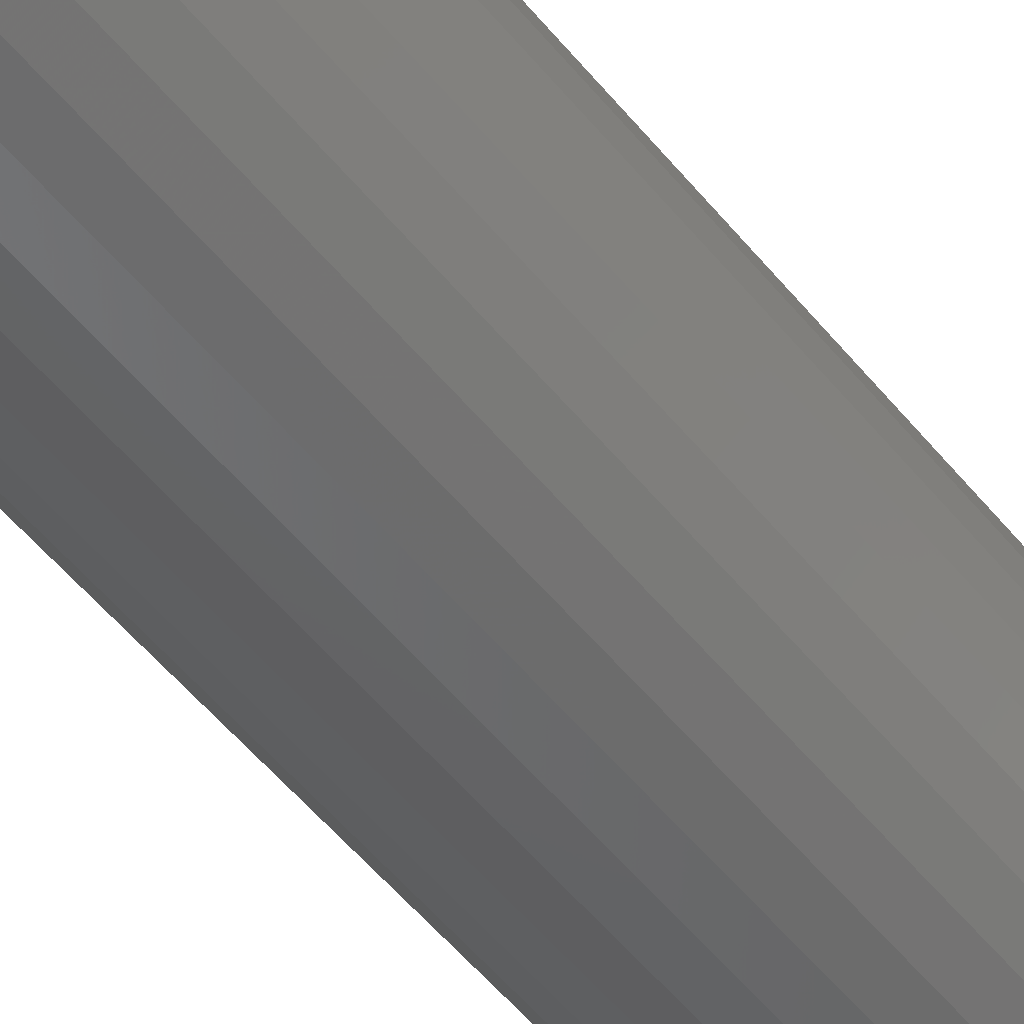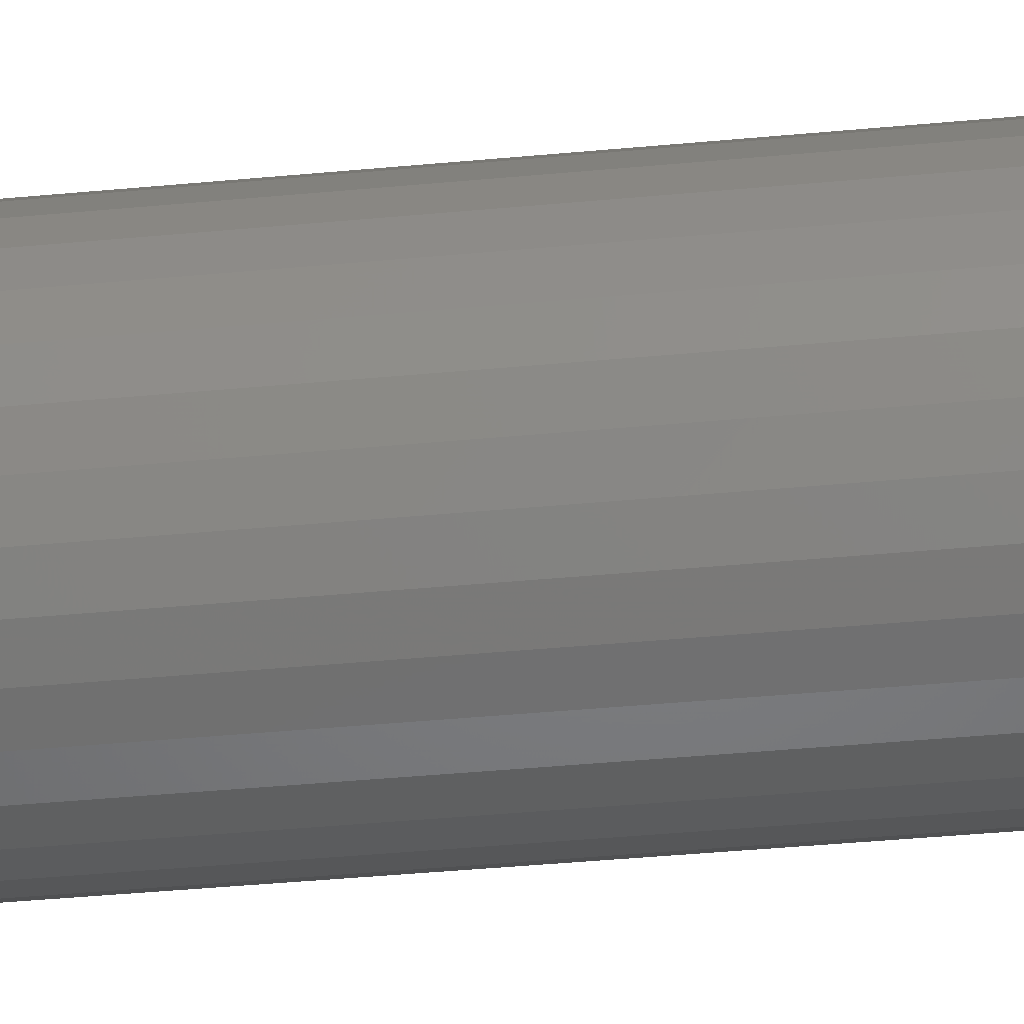
<metadata>
{"format":"stl","ext":"stl","renderer":"f3d","projection":"perspective","resolution":1024,"background":"white","views":[{"elev":-48.9,"azim":-143.7,"up":"+Z"},{"elev":-34.0,"azim":-82.3,"up":"+Z"}]}
</metadata>
<code>
# stl→obj: 320 verts, 636 faces
v -0.01007 -0.75 0.05436
v 0.01155 -0.75 0.05436
v 0.0007401 -0.75 0.05543
v -0.02047 -0.75 0.05121
v 0.02195 -0.75 0.05121
v -0.03005 -0.75 0.04609
v 0.03153 -0.75 0.04609
v -0.03845 -0.75 0.03919
v 0.03993 -0.75 0.03919
v -0.04535 -0.75 0.03079
v 0.04683 -0.75 0.03079
v -0.05047 -0.75 0.02121
v 0.05195 -0.75 0.02121
v 0.05195 -0.75 -0.02121
v -0.04535 -0.75 -0.03079
v 0.04683 -0.75 -0.03079
v -0.03845 -0.75 -0.03919
v 0.03993 -0.75 -0.03919
v -0.03005 -0.75 -0.04609
v 0.03153 -0.75 -0.04609
v -0.02047 -0.75 -0.05121
v 0.02195 -0.75 -0.05121
v -0.01007 -0.75 -0.05436
v 0.01155 -0.75 -0.05436
v 0.0007401 -0.75 -0.05543
v 0.0551 -0.75 0.01081
v -0.05362 -0.75 0.01081
v 0.05617 -0.75 -2.916e-17
v -0.05469 -0.75 -2.662e-17
v 0.0551 -0.75 -0.01081
v -0.05362 -0.75 -0.01081
v -0.05047 -0.75 -0.02121
v 0.07179 3.944e-18 -8.701e-18
v 0.07179 -0.7344 -8.921e-17
v 0.07043 3.868e-18 -0.01386
v 0.07043 -0.7344 -0.01386
v 0.06638 3.644e-18 -0.02719
v 0.06638 -0.7344 -0.02719
v 0.05982 3.279e-18 -0.03947
v 0.05982 -0.7344 -0.03947
v 0.05098 2.789e-18 -0.05024
v 0.05098 -0.7344 -0.05024
v 0.04021 2.191e-18 -0.05908
v 0.04021 -0.7344 -0.05908
v 0.02793 1.509e-18 -0.06564
v 0.02793 -0.7344 -0.06564
v 0.0146 7.695e-19 -0.06969
v 0.0146 -0.7344 -0.06969
v 0.0007401 -9.66e-34 -0.07105
v 0.0007401 -0.7344 -0.07105
v -0.01312 -7.695e-19 -0.06969
v -0.01312 -0.7344 -0.06969
v -0.02645 -1.509e-18 -0.06564
v -0.02645 -0.7344 -0.06564
v -0.03873 -2.191e-18 -0.05908
v -0.03873 -0.7344 -0.05908
v -0.0495 -2.789e-18 -0.05024
v -0.0495 -0.7344 -0.05024
v -0.05834 -3.279e-18 -0.03947
v -0.05834 -0.7344 -0.03947
v -0.0649 -3.644e-18 -0.02719
v -0.0649 -0.7344 -0.02719
v -0.06895 -3.868e-18 -0.01386
v -0.06895 -0.7344 -0.01386
v -0.07031 -3.944e-18 8.701e-18
v -0.07031 -0.7344 8.701e-18
v -0.06895 -3.868e-18 0.01386
v -0.06895 -0.7344 0.01386
v -0.0649 -3.644e-18 0.02719
v -0.0649 -0.7344 0.02719
v -0.05834 -3.279e-18 0.03947
v -0.05834 -0.7344 0.03947
v -0.0495 -2.789e-18 0.05024
v -0.0495 -0.7344 0.05024
v -0.03873 -2.191e-18 0.05908
v -0.03873 -0.7344 0.05908
v -0.02645 -1.509e-18 0.06564
v -0.02645 -0.7344 0.06564
v -0.01312 -7.695e-19 0.06969
v -0.01312 -0.7344 0.06969
v 0.0007401 4.83e-34 0.07105
v 0.0007401 -0.7344 0.07105
v 0.0146 7.695e-19 0.06969
v 0.0146 -0.7344 0.06969
v 0.02793 1.509e-18 0.06564
v 0.02793 -0.7344 0.06564
v 0.04021 2.191e-18 0.05908
v 0.04021 -0.7344 0.05908
v 0.05098 2.789e-18 0.05024
v 0.05098 -0.7344 0.05024
v 0.05982 3.279e-18 0.03947
v 0.05982 -0.7344 0.03947
v 0.06638 3.644e-18 0.02719
v 0.06638 -0.7344 0.02719
v 0.07043 3.868e-18 0.01386
v 0.07043 -0.7344 0.01386
v -0.05774 -0.7497 -1.735e-17
v -0.05661 -0.7497 0.01141
v -0.06067 -0.7488 -1.735e-17
v -0.05949 -0.7488 0.01198
v -0.06337 -0.7474 -2.082e-17
v -0.06214 -0.7474 0.01251
v -0.06574 -0.7454 -2.429e-17
v -0.06446 -0.7454 0.01297
v -0.06768 -0.7431 -2.082e-17
v -0.06636 -0.7431 0.01335
v -0.06912 -0.7404 -2.082e-17
v -0.06778 -0.7404 0.01363
v -0.07001 -0.7374 -2.429e-17
v -0.06865 -0.7374 0.0138
v 0.05809 -0.7497 0.01141
v 0.05922 -0.7497 -1.006e-16
v 0.06097 -0.7488 0.01198
v 0.06215 -0.7488 -1.041e-16
v 0.06362 -0.7474 0.01251
v 0.06485 -0.7474 -1.041e-16
v 0.06594 -0.7454 0.01297
v 0.06722 -0.7454 -1.11e-16
v 0.06784 -0.7431 0.01335
v 0.06916 -0.7431 -1.145e-16
v 0.06926 -0.7404 0.01363
v 0.0706 -0.7404 -1.145e-16
v 0.07013 -0.7374 0.0138
v 0.07149 -0.7374 -1.11e-16
v 0.05476 -0.7497 0.02238
v 0.05747 -0.7488 0.0235
v 0.05997 -0.7474 0.02453
v 0.06216 -0.7454 0.02544
v 0.06395 -0.7431 0.02618
v 0.06529 -0.7404 0.02674
v 0.06611 -0.7374 0.02708
v 0.04936 -0.7497 0.03249
v 0.0518 -0.7488 0.03412
v 0.05404 -0.7474 0.03562
v 0.05601 -0.7454 0.03693
v 0.05763 -0.7431 0.03801
v 0.05883 -0.7404 0.03881
v 0.05957 -0.7374 0.03931
v 0.04209 -0.7497 0.04135
v 0.04416 -0.7488 0.04342
v 0.04607 -0.7474 0.04533
v 0.04775 -0.7454 0.04701
v 0.04912 -0.7431 0.04838
v 0.05014 -0.7404 0.0494
v 0.05077 -0.7374 0.05003
v 0.03323 -0.7497 0.04862
v 0.03486 -0.7488 0.05106
v 0.03636 -0.7474 0.0533
v 0.03767 -0.7454 0.05527
v 0.03875 -0.7431 0.05689
v 0.03955 -0.7404 0.05809
v 0.04005 -0.7374 0.05883
v 0.02312 -0.7497 0.05402
v 0.02424 -0.7488 0.05673
v 0.02527 -0.7474 0.05923
v 0.02618 -0.7454 0.06142
v 0.02692 -0.7431 0.06321
v 0.02748 -0.7404 0.06455
v 0.02782 -0.7374 0.06537
v 0.01215 -0.7497 0.05735
v 0.01272 -0.7488 0.06023
v 0.01325 -0.7474 0.06288
v 0.01371 -0.7454 0.0652
v 0.01409 -0.7431 0.0671
v 0.01437 -0.7404 0.06852
v 0.01454 -0.7374 0.06939
v 0.0007401 -0.7497 0.05848
v 0.0007401 -0.7488 0.06141
v 0.0007401 -0.7474 0.06411
v 0.0007401 -0.7454 0.06648
v 0.0007401 -0.7431 0.06842
v 0.0007401 -0.7404 0.06986
v 0.0007401 -0.7374 0.07075
v -0.01067 -0.7497 0.05735
v -0.01124 -0.7488 0.06023
v -0.01177 -0.7474 0.06288
v -0.01223 -0.7454 0.0652
v -0.01261 -0.7431 0.0671
v -0.01289 -0.7404 0.06852
v -0.01306 -0.7374 0.06939
v -0.02164 -0.7497 0.05402
v -0.02276 -0.7488 0.05673
v -0.02379 -0.7474 0.05923
v -0.0247 -0.7454 0.06142
v -0.02544 -0.7431 0.06321
v -0.026 -0.7404 0.06455
v -0.02634 -0.7374 0.06537
v -0.03175 -0.7497 0.04862
v -0.03338 -0.7488 0.05106
v -0.03488 -0.7474 0.0533
v -0.03619 -0.7454 0.05527
v -0.03727 -0.7431 0.05689
v -0.03807 -0.7404 0.05809
v -0.03857 -0.7374 0.05883
v -0.04061 -0.7497 0.04135
v -0.04268 -0.7488 0.04342
v -0.04459 -0.7474 0.04533
v -0.04627 -0.7454 0.04701
v -0.04764 -0.7431 0.04838
v -0.04866 -0.7404 0.0494
v -0.04929 -0.7374 0.05003
v -0.04788 -0.7497 0.03249
v -0.05032 -0.7488 0.03412
v -0.05256 -0.7474 0.03562
v -0.05453 -0.7454 0.03693
v -0.05615 -0.7431 0.03801
v -0.05735 -0.7404 0.03881
v -0.05809 -0.7374 0.03931
v -0.05328 -0.7497 0.02238
v -0.05599 -0.7488 0.0235
v -0.05849 -0.7474 0.02453
v -0.06068 -0.7454 0.02544
v -0.06247 -0.7431 0.02618
v -0.06381 -0.7404 0.02674
v -0.06463 -0.7374 0.02708
v 0.05809 -0.7497 -0.01141
v 0.06097 -0.7488 -0.01198
v 0.06362 -0.7474 -0.01251
v 0.06594 -0.7454 -0.01297
v 0.06784 -0.7431 -0.01335
v 0.06926 -0.7404 -0.01363
v 0.07013 -0.7374 -0.0138
v -0.05661 -0.7497 -0.01141
v -0.05949 -0.7488 -0.01198
v -0.06214 -0.7474 -0.01251
v -0.06446 -0.7454 -0.01297
v -0.06636 -0.7431 -0.01335
v -0.06778 -0.7404 -0.01363
v -0.06865 -0.7374 -0.0138
v -0.05328 -0.7497 -0.02238
v -0.05599 -0.7488 -0.0235
v -0.05849 -0.7474 -0.02453
v -0.06068 -0.7454 -0.02544
v -0.06247 -0.7431 -0.02618
v -0.06381 -0.7404 -0.02674
v -0.06463 -0.7374 -0.02708
v -0.04788 -0.7497 -0.03249
v -0.05032 -0.7488 -0.03412
v -0.05256 -0.7474 -0.03562
v -0.05453 -0.7454 -0.03693
v -0.05615 -0.7431 -0.03801
v -0.05735 -0.7404 -0.03881
v -0.05809 -0.7374 -0.03931
v -0.04061 -0.7497 -0.04135
v -0.04268 -0.7488 -0.04342
v -0.04459 -0.7474 -0.04533
v -0.04627 -0.7454 -0.04701
v -0.04764 -0.7431 -0.04838
v -0.04866 -0.7404 -0.0494
v -0.04929 -0.7374 -0.05003
v -0.03175 -0.7497 -0.04862
v -0.03338 -0.7488 -0.05106
v -0.03488 -0.7474 -0.0533
v -0.03619 -0.7454 -0.05527
v -0.03727 -0.7431 -0.05689
v -0.03807 -0.7404 -0.05809
v -0.03857 -0.7374 -0.05883
v -0.02164 -0.7497 -0.05402
v -0.02276 -0.7488 -0.05673
v -0.02379 -0.7474 -0.05923
v -0.0247 -0.7454 -0.06142
v -0.02544 -0.7431 -0.06321
v -0.026 -0.7404 -0.06455
v -0.02634 -0.7374 -0.06537
v -0.01067 -0.7497 -0.05735
v -0.01124 -0.7488 -0.06023
v -0.01177 -0.7474 -0.06288
v -0.01223 -0.7454 -0.0652
v -0.01261 -0.7431 -0.0671
v -0.01289 -0.7404 -0.06852
v -0.01306 -0.7374 -0.06939
v 0.0007401 -0.7497 -0.05848
v 0.0007401 -0.7488 -0.06141
v 0.0007401 -0.7474 -0.06411
v 0.0007401 -0.7454 -0.06648
v 0.0007401 -0.7431 -0.06842
v 0.0007401 -0.7404 -0.06986
v 0.0007401 -0.7374 -0.07075
v 0.01215 -0.7497 -0.05735
v 0.01272 -0.7488 -0.06023
v 0.01325 -0.7474 -0.06288
v 0.01371 -0.7454 -0.0652
v 0.01409 -0.7431 -0.0671
v 0.01437 -0.7404 -0.06852
v 0.01454 -0.7374 -0.06939
v 0.02312 -0.7497 -0.05402
v 0.02424 -0.7488 -0.05673
v 0.02527 -0.7474 -0.05923
v 0.02618 -0.7454 -0.06142
v 0.02692 -0.7431 -0.06321
v 0.02748 -0.7404 -0.06455
v 0.02782 -0.7374 -0.06537
v 0.03323 -0.7497 -0.04862
v 0.03486 -0.7488 -0.05106
v 0.03636 -0.7474 -0.0533
v 0.03767 -0.7454 -0.05527
v 0.03875 -0.7431 -0.05689
v 0.03955 -0.7404 -0.05809
v 0.04005 -0.7374 -0.05883
v 0.04209 -0.7497 -0.04135
v 0.04416 -0.7488 -0.04342
v 0.04607 -0.7474 -0.04533
v 0.04775 -0.7454 -0.04701
v 0.04912 -0.7431 -0.04838
v 0.05014 -0.7404 -0.0494
v 0.05077 -0.7374 -0.05003
v 0.04936 -0.7497 -0.03249
v 0.0518 -0.7488 -0.03412
v 0.05404 -0.7474 -0.03562
v 0.05601 -0.7454 -0.03693
v 0.05763 -0.7431 -0.03801
v 0.05883 -0.7404 -0.03881
v 0.05957 -0.7374 -0.03931
v 0.05476 -0.7497 -0.02238
v 0.05747 -0.7488 -0.0235
v 0.05997 -0.7474 -0.02453
v 0.06216 -0.7454 -0.02544
v 0.06395 -0.7431 -0.02618
v 0.06529 -0.7404 -0.02674
v 0.06611 -0.7374 -0.02708
f 1 2 3
f 2 1 4
f 2 4 5
f 5 4 6
f 5 6 7
f 7 6 8
f 7 8 9
f 9 8 10
f 9 10 11
f 11 10 12
f 11 12 13
f 14 15 16
f 16 15 17
f 16 17 18
f 18 17 19
f 18 19 20
f 20 19 21
f 20 21 22
f 22 21 23
f 22 23 24
f 24 23 25
f 13 12 26
f 26 12 27
f 26 27 28
f 28 27 29
f 28 29 30
f 30 29 31
f 30 31 14
f 14 31 32
f 14 32 15
f 33 34 35
f 35 34 36
f 35 36 37
f 37 36 38
f 37 38 39
f 39 38 40
f 39 40 41
f 41 40 42
f 41 42 43
f 43 42 44
f 43 44 45
f 45 44 46
f 45 46 47
f 47 46 48
f 47 48 49
f 49 48 50
f 49 50 51
f 51 50 52
f 51 52 53
f 53 52 54
f 53 54 55
f 55 54 56
f 55 56 57
f 57 56 58
f 57 58 59
f 59 58 60
f 59 60 61
f 61 60 62
f 61 62 63
f 63 62 64
f 63 64 65
f 65 64 66
f 65 66 67
f 67 66 68
f 67 68 69
f 69 68 70
f 69 70 71
f 71 70 72
f 71 72 73
f 73 72 74
f 73 74 75
f 75 74 76
f 75 76 77
f 77 76 78
f 77 78 79
f 79 78 80
f 79 80 81
f 81 80 82
f 81 82 83
f 83 82 84
f 83 84 85
f 85 84 86
f 85 86 87
f 87 86 88
f 87 88 89
f 89 88 90
f 89 90 91
f 91 90 92
f 91 92 93
f 93 92 94
f 93 94 95
f 95 94 96
f 95 96 33
f 33 96 34
f 29 27 97
f 97 27 98
f 97 98 99
f 99 98 100
f 99 100 101
f 101 100 102
f 101 102 103
f 103 102 104
f 103 104 105
f 105 104 106
f 105 106 107
f 107 106 108
f 107 108 109
f 109 108 110
f 109 110 66
f 66 110 68
f 26 28 111
f 111 28 112
f 111 112 113
f 113 112 114
f 113 114 115
f 115 114 116
f 115 116 117
f 117 116 118
f 117 118 119
f 119 118 120
f 119 120 121
f 121 120 122
f 121 122 123
f 123 122 124
f 123 124 96
f 96 124 34
f 13 26 125
f 125 26 111
f 125 111 126
f 126 111 113
f 126 113 127
f 127 113 115
f 127 115 128
f 128 115 117
f 128 117 129
f 129 117 119
f 129 119 130
f 130 119 121
f 130 121 131
f 131 121 123
f 131 123 94
f 94 123 96
f 11 13 132
f 132 13 125
f 132 125 133
f 133 125 126
f 133 126 134
f 134 126 127
f 134 127 135
f 135 127 128
f 135 128 136
f 136 128 129
f 136 129 137
f 137 129 130
f 137 130 138
f 138 130 131
f 138 131 92
f 92 131 94
f 9 11 139
f 139 11 132
f 139 132 140
f 140 132 133
f 140 133 141
f 141 133 134
f 141 134 142
f 142 134 135
f 142 135 143
f 143 135 136
f 143 136 144
f 144 136 137
f 144 137 145
f 145 137 138
f 145 138 90
f 90 138 92
f 7 9 146
f 146 9 139
f 146 139 147
f 147 139 140
f 147 140 148
f 148 140 141
f 148 141 149
f 149 141 142
f 149 142 150
f 150 142 143
f 150 143 151
f 151 143 144
f 151 144 152
f 152 144 145
f 152 145 88
f 88 145 90
f 5 7 153
f 153 7 146
f 153 146 154
f 154 146 147
f 154 147 155
f 155 147 148
f 155 148 156
f 156 148 149
f 156 149 157
f 157 149 150
f 157 150 158
f 158 150 151
f 158 151 159
f 159 151 152
f 159 152 86
f 86 152 88
f 2 5 160
f 160 5 153
f 160 153 161
f 161 153 154
f 161 154 162
f 162 154 155
f 162 155 163
f 163 155 156
f 163 156 164
f 164 156 157
f 164 157 165
f 165 157 158
f 165 158 166
f 166 158 159
f 166 159 84
f 84 159 86
f 3 2 167
f 167 2 160
f 167 160 168
f 168 160 161
f 168 161 169
f 169 161 162
f 169 162 170
f 170 162 163
f 170 163 171
f 171 163 164
f 171 164 172
f 172 164 165
f 172 165 173
f 173 165 166
f 173 166 82
f 82 166 84
f 1 3 174
f 174 3 167
f 174 167 175
f 175 167 168
f 175 168 176
f 176 168 169
f 176 169 177
f 177 169 170
f 177 170 178
f 178 170 171
f 178 171 179
f 179 171 172
f 179 172 180
f 180 172 173
f 180 173 80
f 80 173 82
f 4 1 181
f 181 1 174
f 181 174 182
f 182 174 175
f 182 175 183
f 183 175 176
f 183 176 184
f 184 176 177
f 184 177 185
f 185 177 178
f 185 178 186
f 186 178 179
f 186 179 187
f 187 179 180
f 187 180 78
f 78 180 80
f 6 4 188
f 188 4 181
f 188 181 189
f 189 181 182
f 189 182 190
f 190 182 183
f 190 183 191
f 191 183 184
f 191 184 192
f 192 184 185
f 192 185 193
f 193 185 186
f 193 186 194
f 194 186 187
f 194 187 76
f 76 187 78
f 8 6 195
f 195 6 188
f 195 188 196
f 196 188 189
f 196 189 197
f 197 189 190
f 197 190 198
f 198 190 191
f 198 191 199
f 199 191 192
f 199 192 200
f 200 192 193
f 200 193 201
f 201 193 194
f 201 194 74
f 74 194 76
f 10 8 202
f 202 8 195
f 202 195 203
f 203 195 196
f 203 196 204
f 204 196 197
f 204 197 205
f 205 197 198
f 205 198 206
f 206 198 199
f 206 199 207
f 207 199 200
f 207 200 208
f 208 200 201
f 208 201 72
f 72 201 74
f 12 10 209
f 209 10 202
f 209 202 210
f 210 202 203
f 210 203 211
f 211 203 204
f 211 204 212
f 212 204 205
f 212 205 213
f 213 205 206
f 213 206 214
f 214 206 207
f 214 207 215
f 215 207 208
f 215 208 70
f 70 208 72
f 27 12 98
f 98 12 209
f 98 209 100
f 100 209 210
f 100 210 102
f 102 210 211
f 102 211 104
f 104 211 212
f 104 212 106
f 106 212 213
f 106 213 108
f 108 213 214
f 108 214 110
f 110 214 215
f 110 215 68
f 68 215 70
f 28 30 112
f 112 30 216
f 112 216 114
f 114 216 217
f 114 217 116
f 116 217 218
f 116 218 118
f 118 218 219
f 118 219 120
f 120 219 220
f 120 220 122
f 122 220 221
f 122 221 124
f 124 221 222
f 124 222 34
f 34 222 36
f 31 29 223
f 223 29 97
f 223 97 224
f 224 97 99
f 224 99 225
f 225 99 101
f 225 101 226
f 226 101 103
f 226 103 227
f 227 103 105
f 227 105 228
f 228 105 107
f 228 107 229
f 229 107 109
f 229 109 64
f 64 109 66
f 32 31 230
f 230 31 223
f 230 223 231
f 231 223 224
f 231 224 232
f 232 224 225
f 232 225 233
f 233 225 226
f 233 226 234
f 234 226 227
f 234 227 235
f 235 227 228
f 235 228 236
f 236 228 229
f 236 229 62
f 62 229 64
f 15 32 237
f 237 32 230
f 237 230 238
f 238 230 231
f 238 231 239
f 239 231 232
f 239 232 240
f 240 232 233
f 240 233 241
f 241 233 234
f 241 234 242
f 242 234 235
f 242 235 243
f 243 235 236
f 243 236 60
f 60 236 62
f 17 15 244
f 244 15 237
f 244 237 245
f 245 237 238
f 245 238 246
f 246 238 239
f 246 239 247
f 247 239 240
f 247 240 248
f 248 240 241
f 248 241 249
f 249 241 242
f 249 242 250
f 250 242 243
f 250 243 58
f 58 243 60
f 19 17 251
f 251 17 244
f 251 244 252
f 252 244 245
f 252 245 253
f 253 245 246
f 253 246 254
f 254 246 247
f 254 247 255
f 255 247 248
f 255 248 256
f 256 248 249
f 256 249 257
f 257 249 250
f 257 250 56
f 56 250 58
f 21 19 258
f 258 19 251
f 258 251 259
f 259 251 252
f 259 252 260
f 260 252 253
f 260 253 261
f 261 253 254
f 261 254 262
f 262 254 255
f 262 255 263
f 263 255 256
f 263 256 264
f 264 256 257
f 264 257 54
f 54 257 56
f 23 21 265
f 265 21 258
f 265 258 266
f 266 258 259
f 266 259 267
f 267 259 260
f 267 260 268
f 268 260 261
f 268 261 269
f 269 261 262
f 269 262 270
f 270 262 263
f 270 263 271
f 271 263 264
f 271 264 52
f 52 264 54
f 25 23 272
f 272 23 265
f 272 265 273
f 273 265 266
f 273 266 274
f 274 266 267
f 274 267 275
f 275 267 268
f 275 268 276
f 276 268 269
f 276 269 277
f 277 269 270
f 277 270 278
f 278 270 271
f 278 271 50
f 50 271 52
f 24 25 279
f 279 25 272
f 279 272 280
f 280 272 273
f 280 273 281
f 281 273 274
f 281 274 282
f 282 274 275
f 282 275 283
f 283 275 276
f 283 276 284
f 284 276 277
f 284 277 285
f 285 277 278
f 285 278 48
f 48 278 50
f 22 24 286
f 286 24 279
f 286 279 287
f 287 279 280
f 287 280 288
f 288 280 281
f 288 281 289
f 289 281 282
f 289 282 290
f 290 282 283
f 290 283 291
f 291 283 284
f 291 284 292
f 292 284 285
f 292 285 46
f 46 285 48
f 20 22 293
f 293 22 286
f 293 286 294
f 294 286 287
f 294 287 295
f 295 287 288
f 295 288 296
f 296 288 289
f 296 289 297
f 297 289 290
f 297 290 298
f 298 290 291
f 298 291 299
f 299 291 292
f 299 292 44
f 44 292 46
f 18 20 300
f 300 20 293
f 300 293 301
f 301 293 294
f 301 294 302
f 302 294 295
f 302 295 303
f 303 295 296
f 303 296 304
f 304 296 297
f 304 297 305
f 305 297 298
f 305 298 306
f 306 298 299
f 306 299 42
f 42 299 44
f 16 18 307
f 307 18 300
f 307 300 308
f 308 300 301
f 308 301 309
f 309 301 302
f 309 302 310
f 310 302 303
f 310 303 311
f 311 303 304
f 311 304 312
f 312 304 305
f 312 305 313
f 313 305 306
f 313 306 40
f 40 306 42
f 14 16 314
f 314 16 307
f 314 307 315
f 315 307 308
f 315 308 316
f 316 308 309
f 316 309 317
f 317 309 310
f 317 310 318
f 318 310 311
f 318 311 319
f 319 311 312
f 319 312 320
f 320 312 313
f 320 313 38
f 38 313 40
f 30 14 216
f 216 14 314
f 216 314 217
f 217 314 315
f 217 315 218
f 218 315 316
f 218 316 219
f 219 316 317
f 219 317 220
f 220 317 318
f 220 318 221
f 221 318 319
f 221 319 222
f 222 319 320
f 222 320 36
f 36 320 38
f 81 83 79
f 77 79 83
f 85 77 83
f 75 77 85
f 87 75 85
f 73 75 87
f 89 73 87
f 71 73 89
f 91 71 89
f 41 57 39
f 55 57 41
f 43 55 41
f 53 55 43
f 45 53 43
f 51 53 45
f 47 51 45
f 49 51 47
f 57 59 39
f 39 59 61
f 39 61 37
f 37 61 63
f 37 63 35
f 35 63 65
f 35 65 33
f 33 65 67
f 33 67 95
f 95 67 69
f 95 69 93
f 93 69 71
f 93 71 91

</code>
